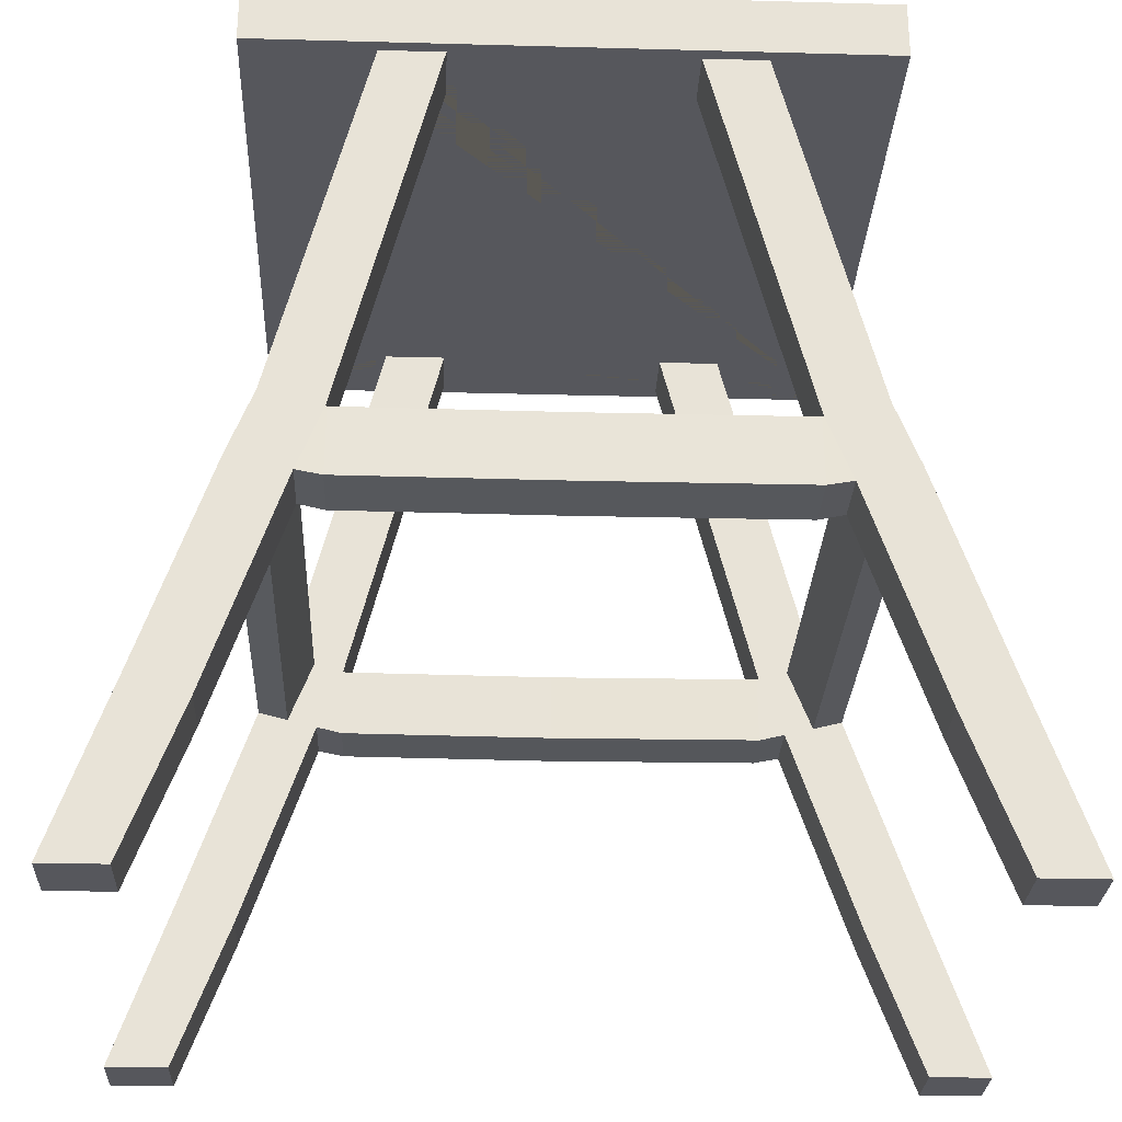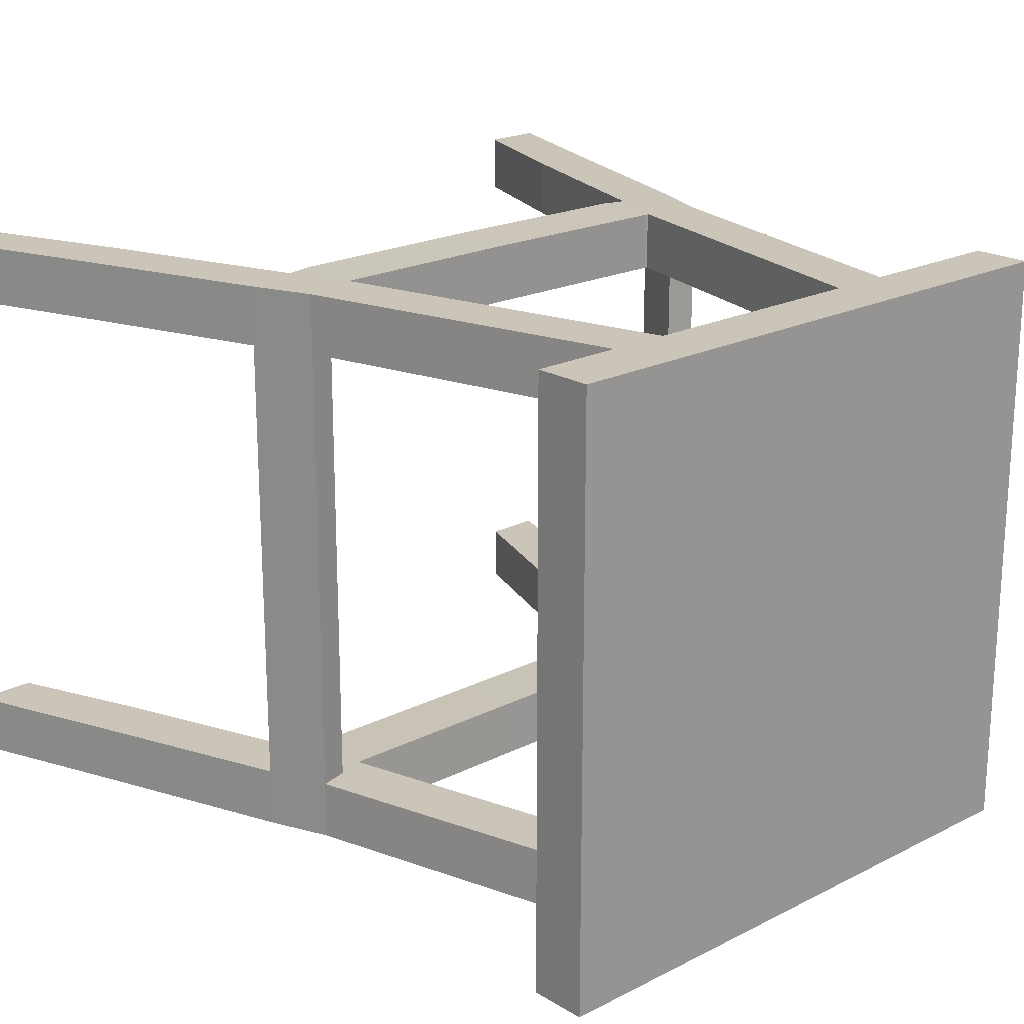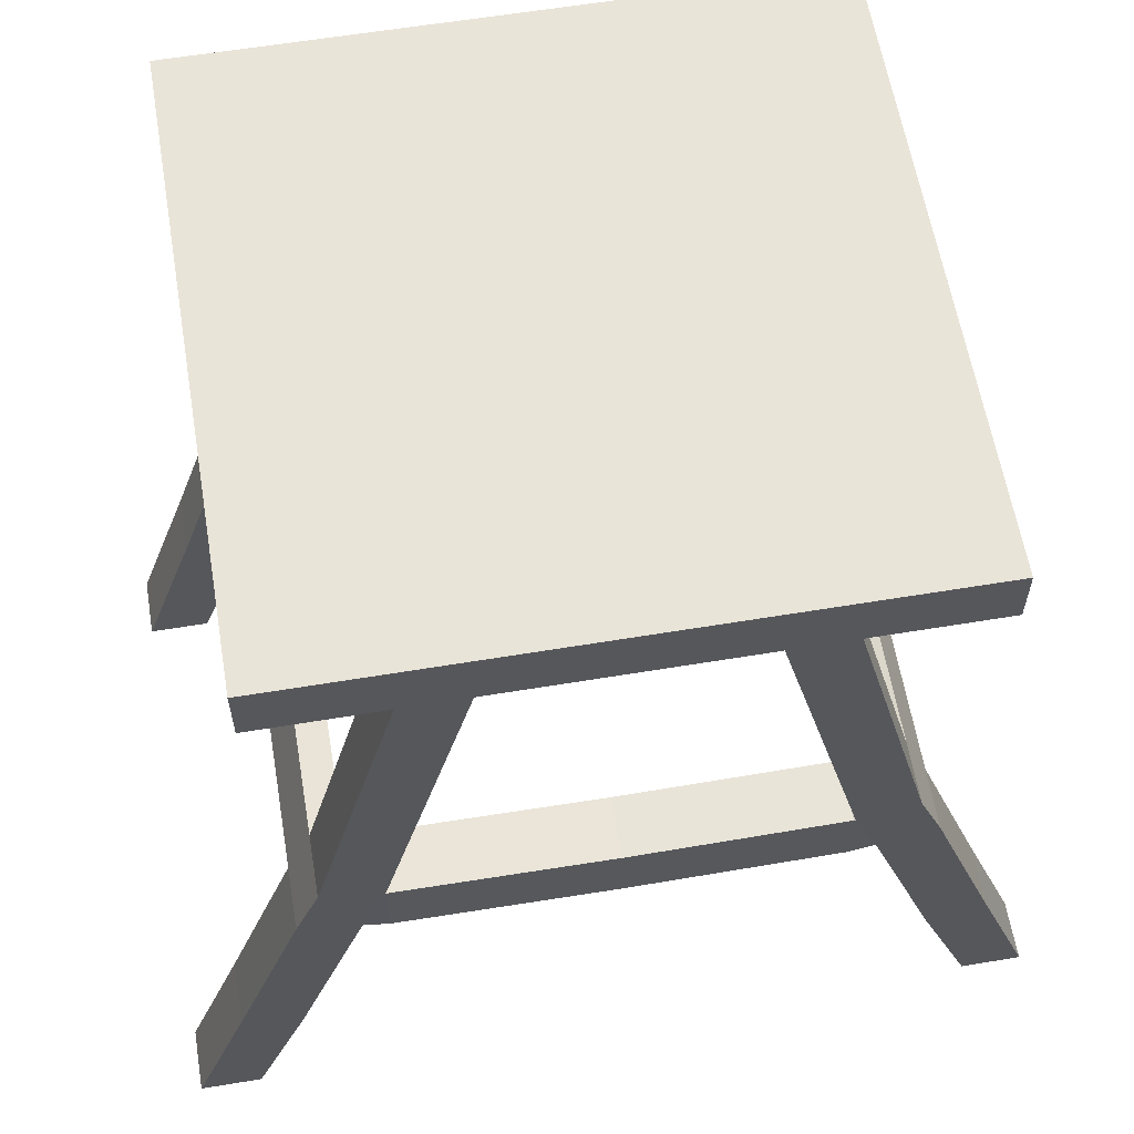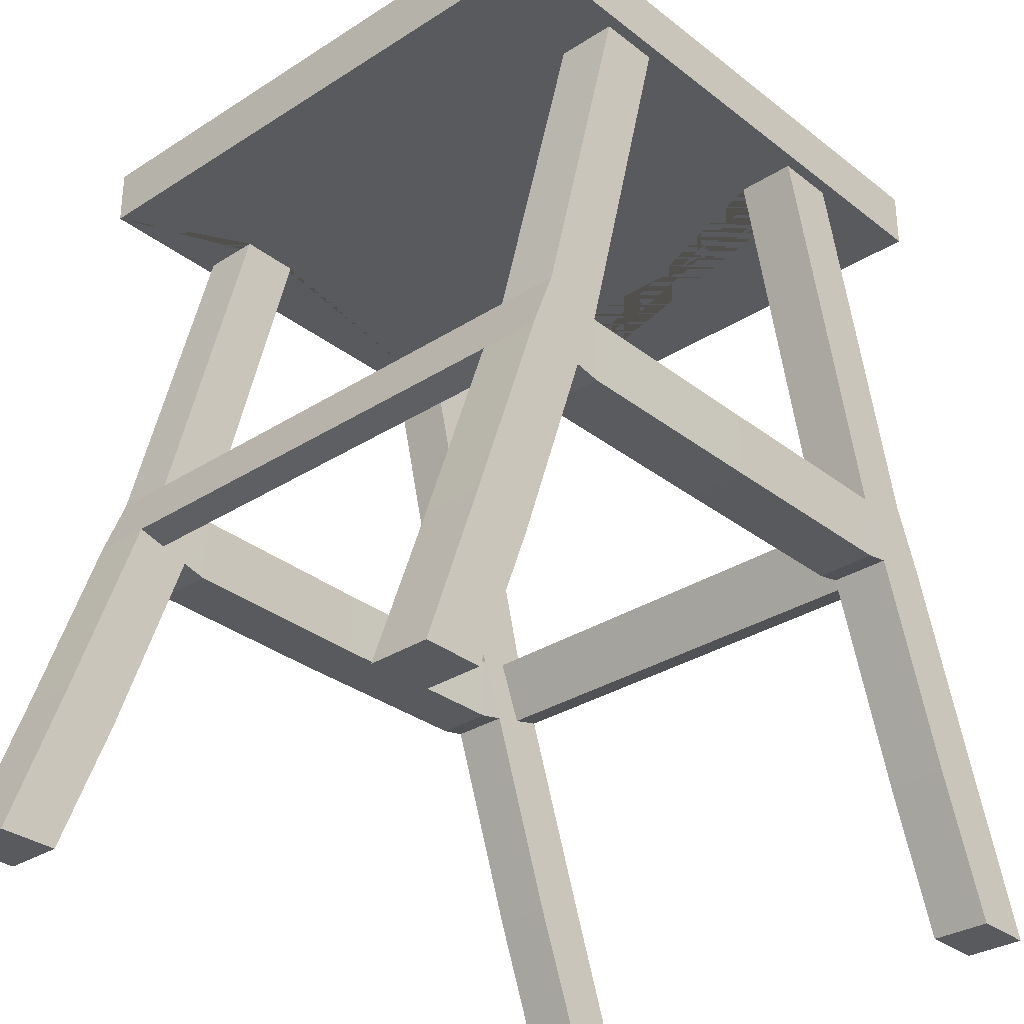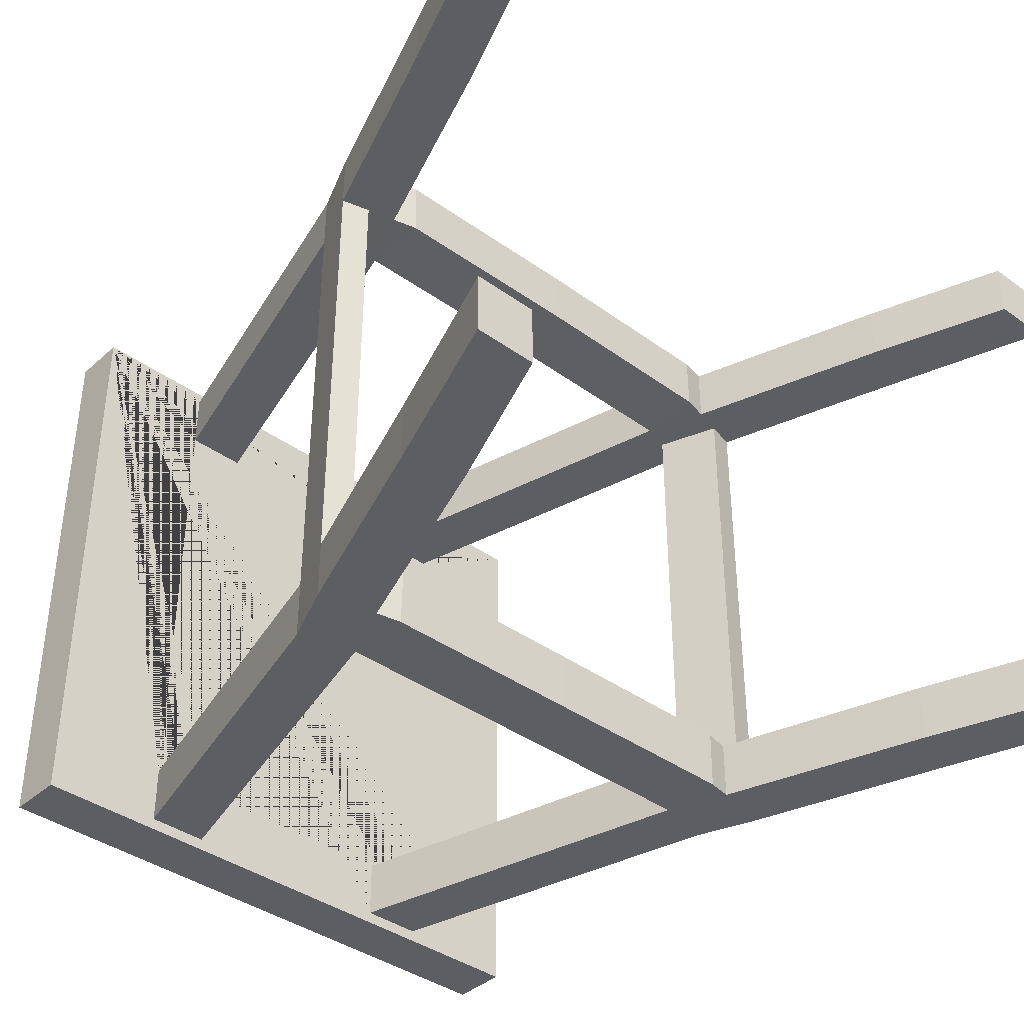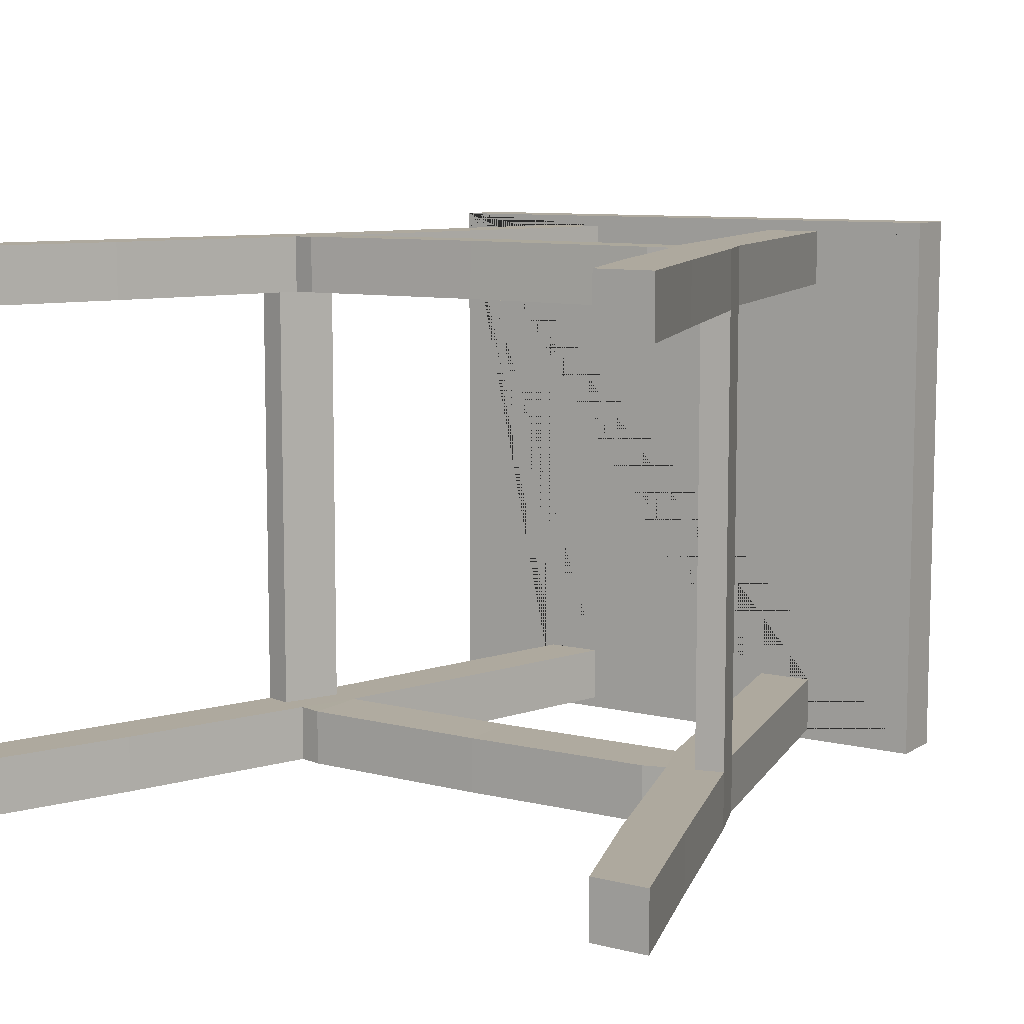
<metadata>
{"format":"obj","ext":"obj","renderer":"f3d","projection":"perspective","resolution":1024,"background":"white","views":[{"elev":-27.5,"azim":177.6,"up":"+Y"},{"elev":20.3,"azim":137.4,"up":"+Z"},{"elev":60.4,"azim":170.4,"up":"+Y"},{"elev":-31.3,"azim":132.3,"up":"+Y"},{"elev":-39.1,"azim":-42.1,"up":"+Z"},{"elev":9.0,"azim":33.4,"up":"+Z"}]}
</metadata>
<code>
o Cube_Cube.001
v -0.8641 -0.5492 0.6975
v -0.8641 -0.5492 0.5545
v -1 -0.9383 0.5545
v -1 -0.9383 0.6975
v -0.796 -0.5724 0.6975
v -0.9281 -0.9383 0.6975
v -0.6989 -0.06482 0.6975
v -0.6989 -0.06482 0.5545
v -0.796 -0.5724 0.5545
v -0.9281 -0.9383 0.5545
v -0.728 -0.5956 0.6975
v -0.8562 -0.9383 0.6975
v -0.6292 -0.08247 0.6975
v -0.6292 -0.08247 0.5545
v -0.6412 0.08321 0.6975
v -0.6412 0.08321 0.5545
v -0.728 -0.5956 0.5545
v -0.8562 -0.9383 0.5545
v -0.5595 -0.1001 0.6975
v -0.5714 0.06556 0.6975
v -0.5595 -0.1001 0.5545
v -0.6989 -0.06482 0
v -0.6292 -0.08247 0
v -0.6412 0.08321 0
v -0.5243 0.545 0.6975
v -0.5243 0.545 0.5545
v -0.5017 0.04792 0.6975
v -0.4546 0.5273 0.6975
v -0.5714 0.06556 0.5545
v -0.5017 0.04792 0.5545
v -0.5714 0.06556 0
v -0.6292 -0.08247 -0.5545
v -0.6989 -0.06482 -0.5545
v -0.6412 0.08321 -0.5545
v -0.4546 0.5273 0.5545
v -0.4246 0.9387 0.5545
v -0.4246 0.9387 0.6975
v -0.4987 -0.1142 0.5557
v -0.4996 -0.1121 0.6987
v -0.3848 0.5097 0.6975
v -0.3504 0.9387 0.6975
v -0.4972 0.04473 0.5534
v -0.3848 0.5097 0.5545
v -0.5714 0.06556 -0.5545
v -0.796 -0.5724 -0.5545
v -0.8641 -0.5492 -0.5545
v -0.6412 0.08321 -0.6975
v -0.6989 -0.06482 -0.6975
v -0.3504 0.9387 0.5545
v -0.4981 0.04674 0.6964
v -0.2762 0.9387 0.6975
v -0.2762 0.9387 0.5545
v -0.5595 -0.1001 -0.5545
v -0.5017 0.04792 -0.5545
v -1 -0.9383 -0.5545
v -0.9281 -0.9383 -0.5545
v -0.728 -0.5956 -0.5545
v -0.8641 -0.5492 -0.6975
v -0.4546 0.5273 -0.5545
v -0.5243 0.545 -0.5545
v -0.5243 0.545 -0.6975
v -0.5714 0.06556 -0.6975
v -0.6292 -0.08247 -0.6975
v 0 -0.117 0.5575
v 0 -0.115 0.7005
v 0 0.0419 0.5553
v 0 0.04392 0.6983
v -0.4972 0.04473 -0.5534
v -0.3848 0.5097 -0.5545
v -1 -0.9383 -0.6975
v -0.9281 -0.9383 -0.6975
v -0.8562 -0.9383 -0.5545
v -0.728 -0.5956 -0.6975
v -0.5595 -0.1001 -0.6975
v -0.796 -0.5724 -0.6975
v -0.4246 0.9387 -0.5545
v -0.3504 0.9387 -0.5545
v -0.4246 0.9387 -0.6975
v -0.4546 0.5273 -0.6975
v -0.5017 0.04792 -0.6975
v 0.4996 -0.1121 0.6987
v 0.4987 -0.1142 0.5557
v 0.4972 0.04473 0.5534
v 0.4981 0.04674 0.6964
v -0.4987 -0.1142 -0.5557
v -0.4981 0.04674 -0.6964
v -0.3848 0.5097 -0.6975
v -0.2762 0.9387 -0.5545
v -0.8562 -0.9383 -0.6975
v -0.3504 0.9387 -0.6975
v -0.4996 -0.1121 -0.6987
v 0.5595 -0.1001 0.6975
v 0.5595 -0.1001 0.5545
v 0.5017 0.04792 0.6975
v 0.5017 0.04792 0.5545
v 0 -0.117 -0.5575
v 0 0.0419 -0.5553
v 0 0.04392 -0.6983
v -0.2762 0.9387 -0.6975
v 0 -0.115 -0.7005
v 0.4987 -0.1142 -0.5557
v 0.4972 0.04473 -0.5534
v 0.4981 0.04674 -0.6964
v 0.728 -0.5956 0.6975
v 0.728 -0.5956 0.5545
v 0.6292 -0.08247 0.6975
v 0.5714 0.06556 0.6975
v 0.5714 0.06556 0.5545
v 0.6292 -0.08247 0.5545
v 0.3848 0.5097 0.6975
v 0.3848 0.5097 0.5545
v 0.4996 -0.1121 -0.6987
v 0.5595 -0.1001 -0.5545
v 0.5017 0.04792 -0.5545
v 0.8562 -0.9383 0.5545
v 0.8562 -0.9383 0.6975
v 0.796 -0.5724 0.6975
v 0.796 -0.5724 0.5545
v 0.6989 -0.06482 0.6975
v 0.6412 0.08321 0.6975
v 0.4546 0.5273 0.6975
v 0.4546 0.5273 0.5545
v 0.5714 0.06556 0
v 0.6292 -0.08247 0
v 0.2762 0.9387 0.5545
v 0.2762 0.9387 0.6975
v 0.5595 -0.1001 -0.6975
v 0.5017 0.04792 -0.6975
v 0.9281 -0.9383 0.5545
v 0.9281 -0.9383 0.6975
v 0.8641 -0.5492 0.6975
v 0.6989 -0.06482 0.5545
v 0.8641 -0.5492 0.5545
v 0.6412 0.08321 0.5545
v 0.5243 0.545 0.6975
v 0.3504 0.9387 0.6975
v 0.3504 0.9387 0.5545
v 0.5243 0.545 0.5545
v 0.6412 0.08321 0
v 0.5714 0.06556 -0.5545
v 0.6292 -0.08247 -0.5545
v 0.6989 -0.06482 0
v 0.728 -0.5956 -0.6975
v 0.728 -0.5956 -0.5545
v 0.3848 0.5097 -0.5545
v 0.3848 0.5097 -0.6975
v 1 -0.9383 0.5545
v 1 -0.9383 0.6975
v 0.4246 0.9387 0.6975
v 0.4246 0.9387 0.5545
v 0.6412 0.08321 -0.5545
v 0.6989 -0.06482 -0.5545
v 0.6292 -0.08247 -0.6975
v 0.5714 0.06556 -0.6975
v 0.796 -0.5724 -0.6975
v 0.8562 -0.9383 -0.6975
v 0.8562 -0.9383 -0.5545
v 0.796 -0.5724 -0.5545
v 0.4546 0.5273 -0.5545
v 0.4546 0.5273 -0.6975
v 0.2762 0.9387 -0.6975
v 0.2762 0.9387 -0.5545
v 0.5243 0.545 -0.5545
v 0.8641 -0.5492 -0.5545
v 0.6989 -0.06482 -0.6975
v 0.6412 0.08321 -0.6975
v 0.8641 -0.5492 -0.6975
v 0.9281 -0.9383 -0.6975
v 0.9281 -0.9383 -0.5545
v 0.3504 0.9387 -0.5545
v 0.5243 0.545 -0.6975
v 0.3504 0.9387 -0.6975
v 0.4246 0.9387 -0.5545
v 1 -0.9383 -0.5545
v 1 -0.9383 -0.6975
v 0.4246 0.9387 -0.6975
v -0.726 1.078 0.726
v -0.726 1.078 -0.726
v -0.726 0.9387 -0.726
v -0.726 0.9387 0.726
v 0.726 1.078 0.726
v 0.726 0.9387 0.726
v 0.726 1.078 -0.726
v 0.726 0.9387 -0.726
f 1 2 3 4
f 5 1 4 6
f 2 1 7 8
f 2 9 10 3
f 4 3 10 6
f 11 5 6 12
f 1 5 13 7
f 9 2 8 14
f 8 7 15 16
f 9 17 18 10
f 6 10 18 12
f 17 11 12 18
f 5 11 19 13
f 7 13 20 15
f 17 9 14 21
f 14 8 22 23
f 8 16 24 22
f 16 15 25 26
f 11 17 21 19
f 13 19 27 20
f 15 20 28 25
f 21 14 29 30
f 29 14 23 31
f 32 23 22 33
f 16 29 31 24
f 33 22 24 34
f 29 16 26 35
f 36 26 25 37
f 20 27 40 28
f 37 25 28 41
f 30 29 35 43
f 44 31 23 32
f 45 32 33 46
f 34 24 31 44
f 33 34 47 48
f 49 35 26 36
f 39 19 21 38
f 38 21 30 42
f 50 27 19 39
f 27 30 43 40
f 41 28 40 51
f 42 30 27 50
f 52 43 35 49
f 53 54 44 32
f 46 55 56 45
f 57 53 32 45
f 46 33 48 58
f 44 59 60 34
f 34 60 61 47
f 48 47 62 63
f 39 38 64 65
f 38 42 66 64
f 50 39 65 67
f 51 40 43 52
f 42 50 67 66
f 54 53 85 68
f 54 69 59 44
f 58 70 55 46
f 70 71 56 55
f 45 56 72 57
f 73 74 53 57
f 58 48 63 75
f 76 60 59 77
f 78 61 60 76
f 47 61 79 62
f 63 62 80 74
f 81 65 64 82
f 82 64 66 83
f 84 67 65 81
f 83 66 67 84
f 68 86 80 54
f 80 87 69 54
f 77 59 69 88
f 75 71 70 58
f 71 89 72 56
f 57 72 89 73
f 75 63 74 73
f 53 74 91 85
f 90 79 61 78
f 62 79 87 80
f 74 80 86 91
f 81 82 93 92
f 82 83 95 93
f 84 81 92 94
f 83 84 94 95
f 85 96 97 68
f 68 97 98 86
f 88 69 87 99
f 73 89 71 75
f 99 87 79 90
f 91 100 96 85
f 101 102 97 96
f 102 103 98 97
f 86 98 100 91
f 104 92 93 105
f 106 107 94 92
f 93 95 108 109
f 94 110 111 95
f 112 101 96 100
f 101 113 114 102
f 102 114 128 103
f 103 112 100 98
f 105 115 116 104
f 117 106 92 104
f 105 93 109 118
f 119 120 107 106
f 107 121 110 94
f 95 111 122 108
f 108 123 124 109
f 125 111 110 126
f 112 127 113 101
f 103 128 127 112
f 118 129 115 105
f 130 116 115 129
f 104 116 130 117
f 131 119 106 117
f 118 109 132 133
f 132 134 120 119
f 120 135 121 107
f 126 110 121 136
f 137 122 111 125
f 108 122 138 134
f 134 139 123 108
f 140 141 124 123
f 109 124 142 132
f 143 144 113 127
f 113 141 140 114
f 128 114 145 146
f 133 147 129 118
f 148 130 129 147
f 117 130 148 131
f 133 132 119 131
f 132 142 139 134
f 134 138 135 120
f 136 121 135 149
f 150 138 122 137
f 151 140 123 139
f 141 152 142 124
f 153 127 128 154
f 155 143 127 153
f 144 143 156 157
f 144 158 141 113
f 114 140 159 145
f 154 128 146 160
f 161 146 145 162
f 131 148 147 133
f 152 151 139 142
f 149 135 138 150
f 140 151 163 159
f 158 164 152 141
f 165 153 154 166
f 167 155 153 165
f 143 155 168 156
f 158 144 157 169
f 168 169 157 156
f 162 145 159 170
f 166 154 160 171
f 172 160 146 161
f 152 165 166 151
f 151 166 171 163
f 170 159 163 173
f 164 158 169 174
f 164 167 165 152
f 155 167 175 168
f 175 174 169 168
f 176 171 160 172
f 173 163 171 176
f 167 164 174 175
f 177 178 179 180
f 181 177 180 182
f 181 183 178 177
f 178 183 184 179
f 180 179 184 161 162 88 99 90 78 76 36 37
f 182 126 136 149 150 137 184
f 180 37 41 51 52 49 36 76 77 88 162 170 173 176 172 161 184 137 125 126 182
f 183 181 182 184

</code>
